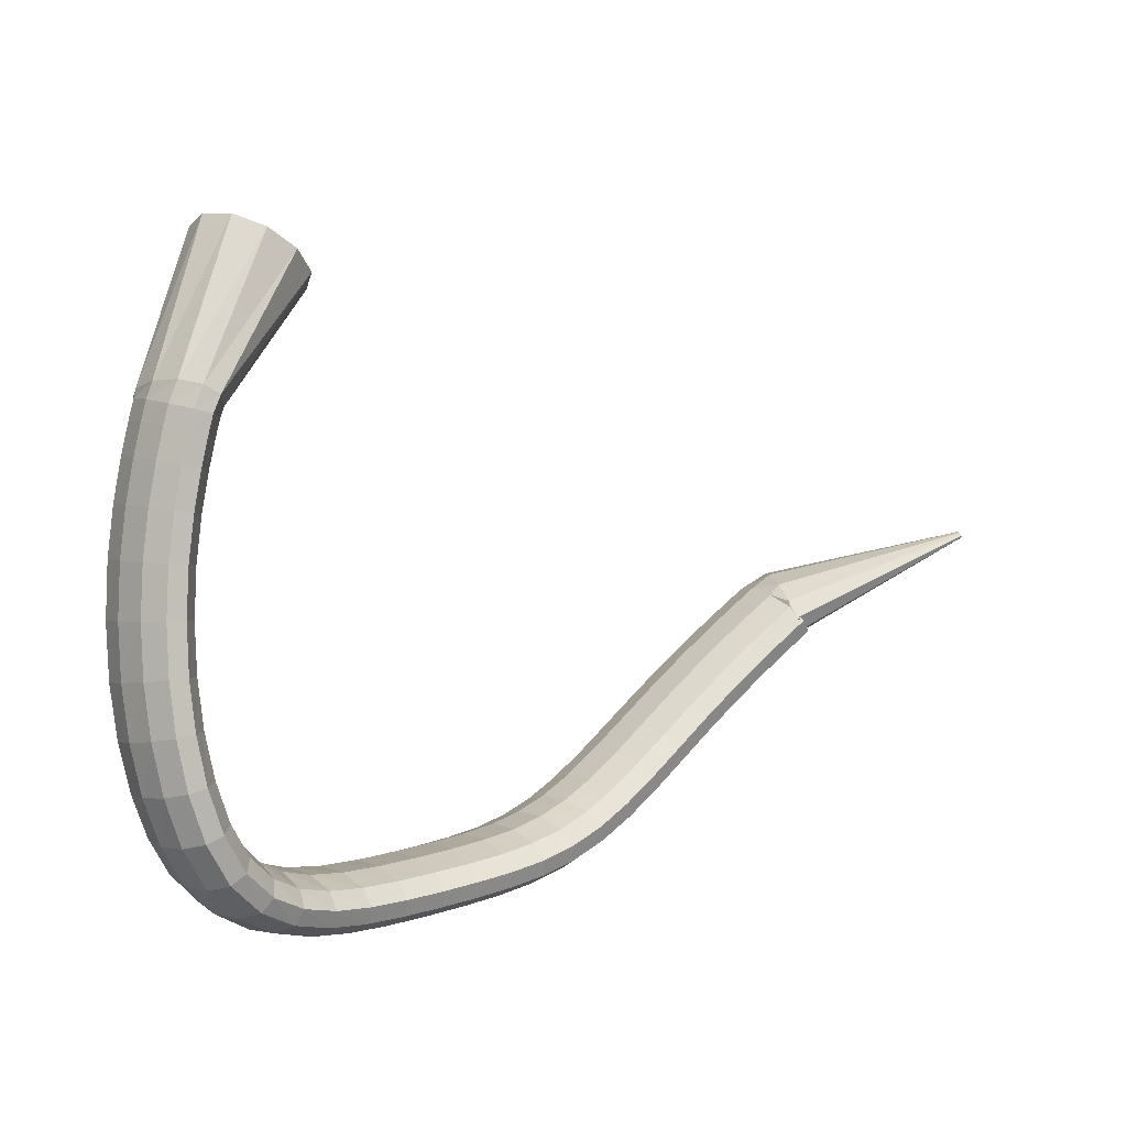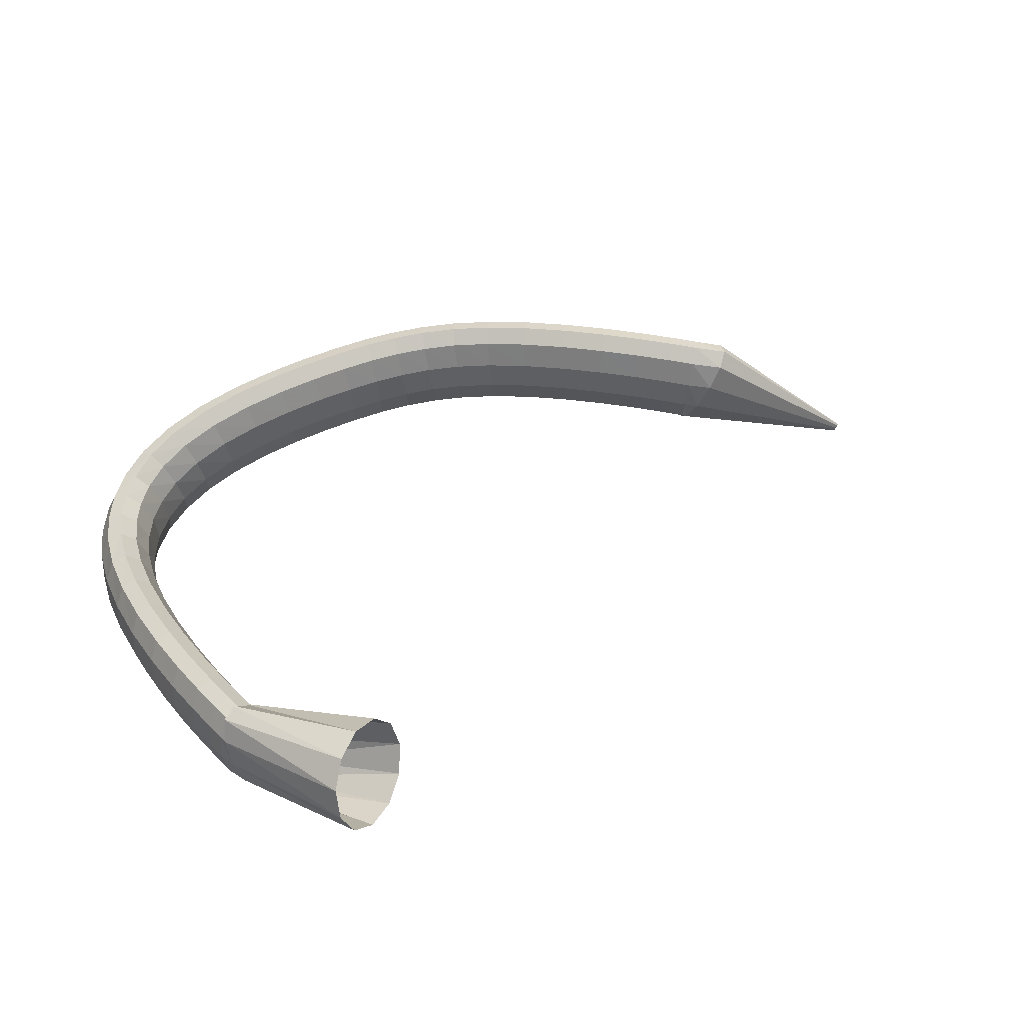
<metadata>
{"format":"obj","ext":"obj","renderer":"f3d","projection":"perspective","resolution":1024,"background":"white","views":[{"elev":5.7,"azim":147.4,"up":"+Y"},{"elev":43.5,"azim":152.2,"up":"+Z"}]}
</metadata>
<code>
g tube1
v 87.93 115.2 191.6
v 88.05 115.1 191.4
v 88.16 115.2 191.2
v 88.24 115.3 191.2
v 88.24 115.5 191.3
v 88.19 115.6 191.5
v 88.08 115.6 191.7
v 87.96 115.6 191.9
v 87.86 115.5 192
v 87.82 115.4 192
v 87.84 115.3 191.9
v 87.93 115.2 191.6
v 101.1 107.1 199.2
v 102.3 106.9 196.8
v 103.4 107.5 195
v 104.1 108.6 194.6
v 104.2 110 195.6
v 103.7 111.2 197.7
v 102.7 111.9 200.3
v 101.5 111.7 202.4
v 100.6 110.8 203.6
v 100.1 109.5 203.3
v 100.3 108.1 201.7
v 101.1 107.1 199.2
v 101.7 106.6 199.4
v 102 106.7 196.7
v 102.7 107.3 194.8
v 103.6 108.4 194.3
v 104.3 109.5 195.4
v 104.7 110.4 197.7
v 104.6 110.7 200.5
v 104.1 110.3 202.9
v 103.3 109.4 204.1
v 102.4 108.3 203.8
v 101.9 107.2 202
v 101.7 106.6 199.4
v 103.6 105.2 199.6
v 103.9 105.3 196.9
v 104.5 106 195
v 105.4 107 194.5
v 106.1 108.2 195.5
v 106.6 109 197.9
v 106.5 109.2 200.7
v 106 108.9 203.1
v 105.2 108 204.3
v 104.4 106.8 204
v 103.8 105.8 202.2
v 103.6 105.2 199.6
v 106.1 103.3 199.8
v 106.3 103.4 197.1
v 107 104.1 195.1
v 107.8 105.2 194.7
v 108.6 106.3 195.7
v 109.1 107.1 198
v 109.1 107.3 200.9
v 108.6 106.9 203.3
v 107.9 106 204.5
v 107 104.8 204.2
v 106.4 103.8 202.4
v 106.1 103.3 199.8
v 109.1 101.1 199.9
v 109.2 101.2 197.2
v 109.8 101.9 195.2
v 110.6 103 194.8
v 111.5 104.1 195.8
v 112 104.8 198.2
v 112.1 105 201
v 111.7 104.5 203.4
v 111 103.6 204.6
v 110.1 102.5 204.3
v 109.4 101.5 202.6
v 109.1 101.1 199.9
v 112.2 98.6 199.8
v 112.3 98.83 197.1
v 112.8 99.61 195.2
v 113.7 100.7 194.7
v 114.5 101.8 195.8
v 115.1 102.4 198.1
v 115.3 102.5 200.9
v 115 102 203.3
v 114.3 101 204.6
v 113.4 99.91 204.3
v 112.7 99.01 202.5
v 112.2 98.6 199.8
v 115.5 96.12 199.6
v 115.4 96.42 196.9
v 115.9 97.25 195
v 116.7 98.37 194.5
v 117.6 99.4 195.6
v 118.2 100 197.9
v 118.5 100.1 200.7
v 118.3 99.47 203.1
v 117.6 98.46 204.4
v 116.8 97.33 204.1
v 115.9 96.47 202.3
v 115.5 96.12 199.6
v 118.7 93.78 199.3
v 118.6 94.13 196.6
v 118.9 95.03 194.7
v 119.7 96.18 194.2
v 120.5 97.23 195.3
v 121.2 97.84 197.6
v 121.6 97.82 200.4
v 121.4 97.17 202.8
v 120.9 96.1 204
v 120 94.95 203.7
v 119.2 94.09 201.9
v 118.7 93.78 199.3
v 121.9 91.73 198.8
v 121.7 92.11 196.1
v 122 93.07 194.2
v 122.6 94.28 193.8
v 123.4 95.37 194.8
v 124.1 96 197.2
v 124.5 95.96 199.9
v 124.4 95.26 202.3
v 124 94.13 203.6
v 123.2 92.93 203.2
v 122.4 92.03 201.5
v 121.9 91.73 198.8
v 125.1 90.08 198.3
v 124.8 90.47 195.7
v 125 91.46 193.8
v 125.5 92.74 193.3
v 126.2 93.9 194.4
v 126.8 94.57 196.7
v 127.2 94.55 199.5
v 127.3 93.82 201.9
v 126.9 92.64 203.1
v 126.3 91.37 202.8
v 125.6 90.41 201
v 125.1 90.08 198.3
v 128.3 88.87 197.9
v 128 89.25 195.2
v 128.1 90.27 193.3
v 128.5 91.6 192.9
v 129 92.82 194
v 129.5 93.55 196.3
v 129.9 93.55 199.1
v 130 92.82 201.5
v 129.8 91.6 202.7
v 129.3 90.27 202.4
v 128.8 89.25 200.6
v 128.3 88.87 197.9
v 131.5 88.07 197.5
v 131.3 88.43 194.8
v 131.3 89.47 193
v 131.5 90.83 192.5
v 131.9 92.1 193.6
v 132.3 92.86 196
v 132.6 92.88 198.8
v 132.7 92.15 201.2
v 132.6 90.9 202.4
v 132.3 89.53 202
v 131.9 88.48 200.2
v 131.5 88.07 197.5
v 134.8 87.56 197.2
v 134.6 87.93 194.5
v 134.5 88.97 192.6
v 134.7 90.35 192.2
v 134.9 91.63 193.3
v 135.3 92.41 195.7
v 135.6 92.44 198.5
v 135.7 91.71 200.8
v 135.7 90.45 202
v 135.5 89.06 201.7
v 135.2 87.98 199.9
v 134.8 87.56 197.2
v 138.3 87.24 196.8
v 138 87.61 194.1
v 137.9 88.65 192.3
v 138 90.03 191.8
v 138.2 91.32 193
v 138.5 92.11 195.3
v 138.9 92.14 198.1
v 139.1 91.4 200.5
v 139.1 90.13 201.7
v 139 88.74 201.3
v 138.7 87.66 199.5
v 138.3 87.24 196.8
v 142 87.01 196.4
v 141.7 87.38 193.7
v 141.5 88.43 191.8
v 141.5 89.82 191.4
v 141.7 91.11 192.6
v 142 91.9 194.9
v 142.4 91.92 197.7
v 142.8 91.18 200
v 142.9 89.92 201.2
v 142.8 88.52 200.8
v 142.4 87.44 199
v 142 87.01 196.4
v 146 86.91 195.7
v 145.5 87.28 193.1
v 145.1 88.32 191.2
v 145.1 89.71 190.8
v 145.3 91 192
v 145.7 91.79 194.3
v 146.2 91.83 197.1
v 146.6 91.1 199.4
v 146.9 89.83 200.6
v 146.8 88.43 200.2
v 146.5 87.34 198.4
v 146 86.91 195.7
v 150 87.04 194.9
v 149.3 87.38 192.3
v 148.8 88.39 190.5
v 148.6 89.78 190.1
v 148.8 91.08 191.2
v 149.3 91.89 193.5
v 149.9 91.96 196.3
v 150.5 91.25 198.6
v 150.9 90 199.7
v 150.9 88.6 199.3
v 150.6 87.5 197.6
v 150 87.04 194.9
v 153.9 87.57 194
v 153.1 87.83 191.4
v 152.4 88.79 189.6
v 152 90.13 189.2
v 152.1 91.44 190.3
v 152.5 92.3 192.6
v 153.2 92.43 195.4
v 154 91.79 197.6
v 154.6 90.59 198.8
v 154.8 89.21 198.4
v 154.5 88.08 196.6
v 153.9 87.57 194
v 157.5 88.67 193
v 156.7 88.82 190.4
v 155.8 89.65 188.6
v 155.2 90.91 188.3
v 155 92.19 189.4
v 155.3 93.08 191.7
v 156 93.31 194.4
v 156.9 92.79 196.7
v 157.7 91.7 197.8
v 158.1 90.38 197.4
v 158.1 89.25 195.6
v 157.5 88.67 193
v 160.7 90.48 192.1
v 160 90.54 189.5
v 159 91.22 187.7
v 158 92.3 187.4
v 157.5 93.45 188.6
v 157.6 94.29 191
v 158.1 94.56 193.7
v 159.1 94.17 196
v 160.1 93.25 197.1
v 160.8 92.09 196.6
v 161.1 91.06 194.8
v 160.7 90.48 192.1
v 163.4 93.06 191.5
v 162.7 93.16 188.9
v 161.6 93.71 187.1
v 160.5 94.55 186.8
v 159.6 95.41 188
v 159.3 96 190.4
v 159.7 96.15 193.2
v 160.6 95.81 195.5
v 161.7 95.08 196.6
v 162.8 94.2 196.1
v 163.4 93.45 194.2
v 163.4 93.06 191.5
v 165.3 96.27 191.3
v 164.7 96.52 188.6
v 163.6 97.01 186.9
v 162.3 97.6 186.6
v 161.2 98.09 187.9
v 160.7 98.33 190.3
v 160.9 98.24 193.1
v 161.8 97.86 195.4
v 163 97.29 196.5
v 164.3 96.73 195.9
v 165.1 96.35 194
v 165.3 96.27 191.3
v 166.5 99.95 191.5
v 166 100.3 188.8
v 164.8 100.8 187.1
v 163.4 101.2 186.8
v 162.3 101.3 188.1
v 161.7 101.3 190.5
v 161.9 101 193.3
v 162.8 100.6 195.6
v 164.1 100.1 196.6
v 165.4 99.84 196.1
v 166.3 99.77 194.2
v 166.5 99.95 191.5
v 167.3 104 191.9
v 166.7 104.4 189.2
v 165.5 104.8 187.5
v 164.1 105 187.2
v 162.9 105 188.5
v 162.3 104.8 190.9
v 162.5 104.4 193.7
v 163.5 104 196
v 164.8 103.7 197
v 166.2 103.6 196.5
v 167.1 103.7 194.6
v 167.3 104 191.9
v 167.6 108.3 192.4
v 167 108.7 189.8
v 165.7 108.9 188
v 164.3 109 187.8
v 163.1 108.9 189.1
v 162.6 108.6 191.5
v 162.8 108.3 194.2
v 163.8 107.9 196.5
v 165.2 107.8 197.6
v 166.5 107.8 197
v 167.4 108 195.1
v 167.6 108.3 192.4
v 167.5 112.8 192.9
v 166.9 113 190.2
v 165.6 113.1 188.5
v 164.2 113.1 188.2
v 163.1 112.9 189.5
v 162.5 112.6 191.9
v 162.8 112.4 194.7
v 163.8 112.2 197
v 165.2 112.2 198.1
v 166.5 112.3 197.5
v 167.4 112.5 195.6
v 167.5 112.8 192.9
v 167.2 117.1 193.2
v 166.5 117.2 190.6
v 165.3 117.2 188.8
v 163.9 117 188.6
v 162.7 116.8 189.8
v 162.2 116.6 192.3
v 162.5 116.5 195.1
v 163.5 116.5 197.3
v 164.8 116.6 198.4
v 166.2 116.7 197.9
v 167.1 116.9 195.9
v 167.2 117.1 193.2
v 166.6 121.1 193.4
v 166 121.1 190.7
v 164.7 120.9 189
v 163.3 120.7 188.7
v 162.2 120.5 190
v 161.7 120.3 192.4
v 161.9 120.3 195.2
v 162.9 120.4 197.5
v 164.3 120.6 198.5
v 165.6 120.8 198
v 166.5 121 196.1
v 166.6 121.1 193.4
v 165.9 124.5 193.4
v 165.3 124.4 190.7
v 164.1 124.1 189
v 162.7 123.8 188.7
v 161.6 123.6 190
v 161 123.5 192.4
v 161.3 123.5 195.2
v 162.2 123.7 197.5
v 163.6 124 198.6
v 164.9 124.3 198
v 165.8 124.5 196.1
v 165.9 124.5 193.4
v 165.3 127.1 193.3
v 164.7 126.9 190.7
v 163.5 126.6 189
v 162.1 126.2 188.7
v 161 126 190
v 160.5 125.9 192.4
v 160.7 126 195.2
v 161.6 126.3 197.5
v 163 126.6 198.5
v 164.3 126.9 198
v 165.2 127.1 196.1
v 165.3 127.1 193.3
v 164.9 128.7 193.3
v 164.3 128.5 190.7
v 163.1 128.1 188.9
v 161.8 127.7 188.6
v 160.6 127.5 189.9
v 160.1 127.4 192.4
v 160.3 127.5 195.2
v 161.2 127.8 197.4
v 162.6 128.2 198.5
v 163.9 128.5 198
v 164.7 128.7 196
v 164.9 128.7 193.3
v 164.4 130 193.3
v 163.5 130.2 190.7
v 162.3 129.8 189
v 161.1 129.1 188.7
v 160.3 128.2 190
v 160.1 127.4 192.3
v 160.7 127 195.1
v 161.8 127.1 197.3
v 163 127.7 198.3
v 164.1 128.5 197.8
v 164.6 129.4 196
v 164.4 130 193.3
v 159 142.3 196.3
v 157.8 142.2 193.8
v 155.7 141.2 192.1
v 153.3 139.7 192
v 151.5 138 193.3
v 150.8 136.7 195.7
v 151.3 136.3 198.5
v 153.1 136.9 200.6
v 155.4 138.2 201.6
v 157.5 139.9 200.9
v 158.9 141.4 199
v 159 142.3 196.3
f 1 2 14
f 14 13 1
f 2 3 15
f 15 14 2
f 3 4 16
f 16 15 3
f 4 5 17
f 17 16 4
f 5 6 18
f 18 17 5
f 6 7 19
f 19 18 6
f 7 8 20
f 20 19 7
f 8 9 21
f 21 20 8
f 9 10 22
f 22 21 9
f 10 11 23
f 23 22 10
f 11 12 24
f 24 23 11
f 13 14 26
f 26 25 13
f 14 15 27
f 27 26 14
f 15 16 28
f 28 27 15
f 16 17 29
f 29 28 16
f 17 18 30
f 30 29 17
f 18 19 31
f 31 30 18
f 19 20 32
f 32 31 19
f 20 21 33
f 33 32 20
f 21 22 34
f 34 33 21
f 22 23 35
f 35 34 22
f 23 24 36
f 36 35 23
f 25 26 38
f 38 37 25
f 26 27 39
f 39 38 26
f 27 28 40
f 40 39 27
f 28 29 41
f 41 40 28
f 29 30 42
f 42 41 29
f 30 31 43
f 43 42 30
f 31 32 44
f 44 43 31
f 32 33 45
f 45 44 32
f 33 34 46
f 46 45 33
f 34 35 47
f 47 46 34
f 35 36 48
f 48 47 35
f 37 38 50
f 50 49 37
f 38 39 51
f 51 50 38
f 39 40 52
f 52 51 39
f 40 41 53
f 53 52 40
f 41 42 54
f 54 53 41
f 42 43 55
f 55 54 42
f 43 44 56
f 56 55 43
f 44 45 57
f 57 56 44
f 45 46 58
f 58 57 45
f 46 47 59
f 59 58 46
f 47 48 60
f 60 59 47
f 49 50 62
f 62 61 49
f 50 51 63
f 63 62 50
f 51 52 64
f 64 63 51
f 52 53 65
f 65 64 52
f 53 54 66
f 66 65 53
f 54 55 67
f 67 66 54
f 55 56 68
f 68 67 55
f 56 57 69
f 69 68 56
f 57 58 70
f 70 69 57
f 58 59 71
f 71 70 58
f 59 60 72
f 72 71 59
f 61 62 74
f 74 73 61
f 62 63 75
f 75 74 62
f 63 64 76
f 76 75 63
f 64 65 77
f 77 76 64
f 65 66 78
f 78 77 65
f 66 67 79
f 79 78 66
f 67 68 80
f 80 79 67
f 68 69 81
f 81 80 68
f 69 70 82
f 82 81 69
f 70 71 83
f 83 82 70
f 71 72 84
f 84 83 71
f 73 74 86
f 86 85 73
f 74 75 87
f 87 86 74
f 75 76 88
f 88 87 75
f 76 77 89
f 89 88 76
f 77 78 90
f 90 89 77
f 78 79 91
f 91 90 78
f 79 80 92
f 92 91 79
f 80 81 93
f 93 92 80
f 81 82 94
f 94 93 81
f 82 83 95
f 95 94 82
f 83 84 96
f 96 95 83
f 85 86 98
f 98 97 85
f 86 87 99
f 99 98 86
f 87 88 100
f 100 99 87
f 88 89 101
f 101 100 88
f 89 90 102
f 102 101 89
f 90 91 103
f 103 102 90
f 91 92 104
f 104 103 91
f 92 93 105
f 105 104 92
f 93 94 106
f 106 105 93
f 94 95 107
f 107 106 94
f 95 96 108
f 108 107 95
f 97 98 110
f 110 109 97
f 98 99 111
f 111 110 98
f 99 100 112
f 112 111 99
f 100 101 113
f 113 112 100
f 101 102 114
f 114 113 101
f 102 103 115
f 115 114 102
f 103 104 116
f 116 115 103
f 104 105 117
f 117 116 104
f 105 106 118
f 118 117 105
f 106 107 119
f 119 118 106
f 107 108 120
f 120 119 107
f 109 110 122
f 122 121 109
f 110 111 123
f 123 122 110
f 111 112 124
f 124 123 111
f 112 113 125
f 125 124 112
f 113 114 126
f 126 125 113
f 114 115 127
f 127 126 114
f 115 116 128
f 128 127 115
f 116 117 129
f 129 128 116
f 117 118 130
f 130 129 117
f 118 119 131
f 131 130 118
f 119 120 132
f 132 131 119
f 121 122 134
f 134 133 121
f 122 123 135
f 135 134 122
f 123 124 136
f 136 135 123
f 124 125 137
f 137 136 124
f 125 126 138
f 138 137 125
f 126 127 139
f 139 138 126
f 127 128 140
f 140 139 127
f 128 129 141
f 141 140 128
f 129 130 142
f 142 141 129
f 130 131 143
f 143 142 130
f 131 132 144
f 144 143 131
f 133 134 146
f 146 145 133
f 134 135 147
f 147 146 134
f 135 136 148
f 148 147 135
f 136 137 149
f 149 148 136
f 137 138 150
f 150 149 137
f 138 139 151
f 151 150 138
f 139 140 152
f 152 151 139
f 140 141 153
f 153 152 140
f 141 142 154
f 154 153 141
f 142 143 155
f 155 154 142
f 143 144 156
f 156 155 143
f 145 146 158
f 158 157 145
f 146 147 159
f 159 158 146
f 147 148 160
f 160 159 147
f 148 149 161
f 161 160 148
f 149 150 162
f 162 161 149
f 150 151 163
f 163 162 150
f 151 152 164
f 164 163 151
f 152 153 165
f 165 164 152
f 153 154 166
f 166 165 153
f 154 155 167
f 167 166 154
f 155 156 168
f 168 167 155
f 157 158 170
f 170 169 157
f 158 159 171
f 171 170 158
f 159 160 172
f 172 171 159
f 160 161 173
f 173 172 160
f 161 162 174
f 174 173 161
f 162 163 175
f 175 174 162
f 163 164 176
f 176 175 163
f 164 165 177
f 177 176 164
f 165 166 178
f 178 177 165
f 166 167 179
f 179 178 166
f 167 168 180
f 180 179 167
f 169 170 182
f 182 181 169
f 170 171 183
f 183 182 170
f 171 172 184
f 184 183 171
f 172 173 185
f 185 184 172
f 173 174 186
f 186 185 173
f 174 175 187
f 187 186 174
f 175 176 188
f 188 187 175
f 176 177 189
f 189 188 176
f 177 178 190
f 190 189 177
f 178 179 191
f 191 190 178
f 179 180 192
f 192 191 179
f 181 182 194
f 194 193 181
f 182 183 195
f 195 194 182
f 183 184 196
f 196 195 183
f 184 185 197
f 197 196 184
f 185 186 198
f 198 197 185
f 186 187 199
f 199 198 186
f 187 188 200
f 200 199 187
f 188 189 201
f 201 200 188
f 189 190 202
f 202 201 189
f 190 191 203
f 203 202 190
f 191 192 204
f 204 203 191
f 193 194 206
f 206 205 193
f 194 195 207
f 207 206 194
f 195 196 208
f 208 207 195
f 196 197 209
f 209 208 196
f 197 198 210
f 210 209 197
f 198 199 211
f 211 210 198
f 199 200 212
f 212 211 199
f 200 201 213
f 213 212 200
f 201 202 214
f 214 213 201
f 202 203 215
f 215 214 202
f 203 204 216
f 216 215 203
f 205 206 218
f 218 217 205
f 206 207 219
f 219 218 206
f 207 208 220
f 220 219 207
f 208 209 221
f 221 220 208
f 209 210 222
f 222 221 209
f 210 211 223
f 223 222 210
f 211 212 224
f 224 223 211
f 212 213 225
f 225 224 212
f 213 214 226
f 226 225 213
f 214 215 227
f 227 226 214
f 215 216 228
f 228 227 215
f 217 218 230
f 230 229 217
f 218 219 231
f 231 230 218
f 219 220 232
f 232 231 219
f 220 221 233
f 233 232 220
f 221 222 234
f 234 233 221
f 222 223 235
f 235 234 222
f 223 224 236
f 236 235 223
f 224 225 237
f 237 236 224
f 225 226 238
f 238 237 225
f 226 227 239
f 239 238 226
f 227 228 240
f 240 239 227
f 229 230 242
f 242 241 229
f 230 231 243
f 243 242 230
f 231 232 244
f 244 243 231
f 232 233 245
f 245 244 232
f 233 234 246
f 246 245 233
f 234 235 247
f 247 246 234
f 235 236 248
f 248 247 235
f 236 237 249
f 249 248 236
f 237 238 250
f 250 249 237
f 238 239 251
f 251 250 238
f 239 240 252
f 252 251 239
f 241 242 254
f 254 253 241
f 242 243 255
f 255 254 242
f 243 244 256
f 256 255 243
f 244 245 257
f 257 256 244
f 245 246 258
f 258 257 245
f 246 247 259
f 259 258 246
f 247 248 260
f 260 259 247
f 248 249 261
f 261 260 248
f 249 250 262
f 262 261 249
f 250 251 263
f 263 262 250
f 251 252 264
f 264 263 251
f 253 254 266
f 266 265 253
f 254 255 267
f 267 266 254
f 255 256 268
f 268 267 255
f 256 257 269
f 269 268 256
f 257 258 270
f 270 269 257
f 258 259 271
f 271 270 258
f 259 260 272
f 272 271 259
f 260 261 273
f 273 272 260
f 261 262 274
f 274 273 261
f 262 263 275
f 275 274 262
f 263 264 276
f 276 275 263
f 265 266 278
f 278 277 265
f 266 267 279
f 279 278 266
f 267 268 280
f 280 279 267
f 268 269 281
f 281 280 268
f 269 270 282
f 282 281 269
f 270 271 283
f 283 282 270
f 271 272 284
f 284 283 271
f 272 273 285
f 285 284 272
f 273 274 286
f 286 285 273
f 274 275 287
f 287 286 274
f 275 276 288
f 288 287 275
f 277 278 290
f 290 289 277
f 278 279 291
f 291 290 278
f 279 280 292
f 292 291 279
f 280 281 293
f 293 292 280
f 281 282 294
f 294 293 281
f 282 283 295
f 295 294 282
f 283 284 296
f 296 295 283
f 284 285 297
f 297 296 284
f 285 286 298
f 298 297 285
f 286 287 299
f 299 298 286
f 287 288 300
f 300 299 287
f 289 290 302
f 302 301 289
f 290 291 303
f 303 302 290
f 291 292 304
f 304 303 291
f 292 293 305
f 305 304 292
f 293 294 306
f 306 305 293
f 294 295 307
f 307 306 294
f 295 296 308
f 308 307 295
f 296 297 309
f 309 308 296
f 297 298 310
f 310 309 297
f 298 299 311
f 311 310 298
f 299 300 312
f 312 311 299
f 301 302 314
f 314 313 301
f 302 303 315
f 315 314 302
f 303 304 316
f 316 315 303
f 304 305 317
f 317 316 304
f 305 306 318
f 318 317 305
f 306 307 319
f 319 318 306
f 307 308 320
f 320 319 307
f 308 309 321
f 321 320 308
f 309 310 322
f 322 321 309
f 310 311 323
f 323 322 310
f 311 312 324
f 324 323 311
f 313 314 326
f 326 325 313
f 314 315 327
f 327 326 314
f 315 316 328
f 328 327 315
f 316 317 329
f 329 328 316
f 317 318 330
f 330 329 317
f 318 319 331
f 331 330 318
f 319 320 332
f 332 331 319
f 320 321 333
f 333 332 320
f 321 322 334
f 334 333 321
f 322 323 335
f 335 334 322
f 323 324 336
f 336 335 323
f 325 326 338
f 338 337 325
f 326 327 339
f 339 338 326
f 327 328 340
f 340 339 327
f 328 329 341
f 341 340 328
f 329 330 342
f 342 341 329
f 330 331 343
f 343 342 330
f 331 332 344
f 344 343 331
f 332 333 345
f 345 344 332
f 333 334 346
f 346 345 333
f 334 335 347
f 347 346 334
f 335 336 348
f 348 347 335
f 337 338 350
f 350 349 337
f 338 339 351
f 351 350 338
f 339 340 352
f 352 351 339
f 340 341 353
f 353 352 340
f 341 342 354
f 354 353 341
f 342 343 355
f 355 354 342
f 343 344 356
f 356 355 343
f 344 345 357
f 357 356 344
f 345 346 358
f 358 357 345
f 346 347 359
f 359 358 346
f 347 348 360
f 360 359 347
f 349 350 362
f 362 361 349
f 350 351 363
f 363 362 350
f 351 352 364
f 364 363 351
f 352 353 365
f 365 364 352
f 353 354 366
f 366 365 353
f 354 355 367
f 367 366 354
f 355 356 368
f 368 367 355
f 356 357 369
f 369 368 356
f 357 358 370
f 370 369 357
f 358 359 371
f 371 370 358
f 359 360 372
f 372 371 359
f 361 362 374
f 374 373 361
f 362 363 375
f 375 374 362
f 363 364 376
f 376 375 363
f 364 365 377
f 377 376 364
f 365 366 378
f 378 377 365
f 366 367 379
f 379 378 366
f 367 368 380
f 380 379 367
f 368 369 381
f 381 380 368
f 369 370 382
f 382 381 369
f 370 371 383
f 383 382 370
f 371 372 384
f 384 383 371
f 373 374 386
f 386 385 373
f 374 375 387
f 387 386 374
f 375 376 388
f 388 387 375
f 376 377 389
f 389 388 376
f 377 378 390
f 390 389 377
f 378 379 391
f 391 390 378
f 379 380 392
f 392 391 379
f 380 381 393
f 393 392 380
f 381 382 394
f 394 393 381
f 382 383 395
f 395 394 382
f 383 384 396
f 396 395 383
f 385 386 398
f 398 397 385
f 386 387 399
f 399 398 386
f 387 388 400
f 400 399 387
f 388 389 401
f 401 400 388
f 389 390 402
f 402 401 389
f 390 391 403
f 403 402 390
f 391 392 404
f 404 403 391
f 392 393 405
f 405 404 392
f 393 394 406
f 406 405 393
f 394 395 407
f 407 406 394
f 395 396 408
f 408 407 395

</code>
